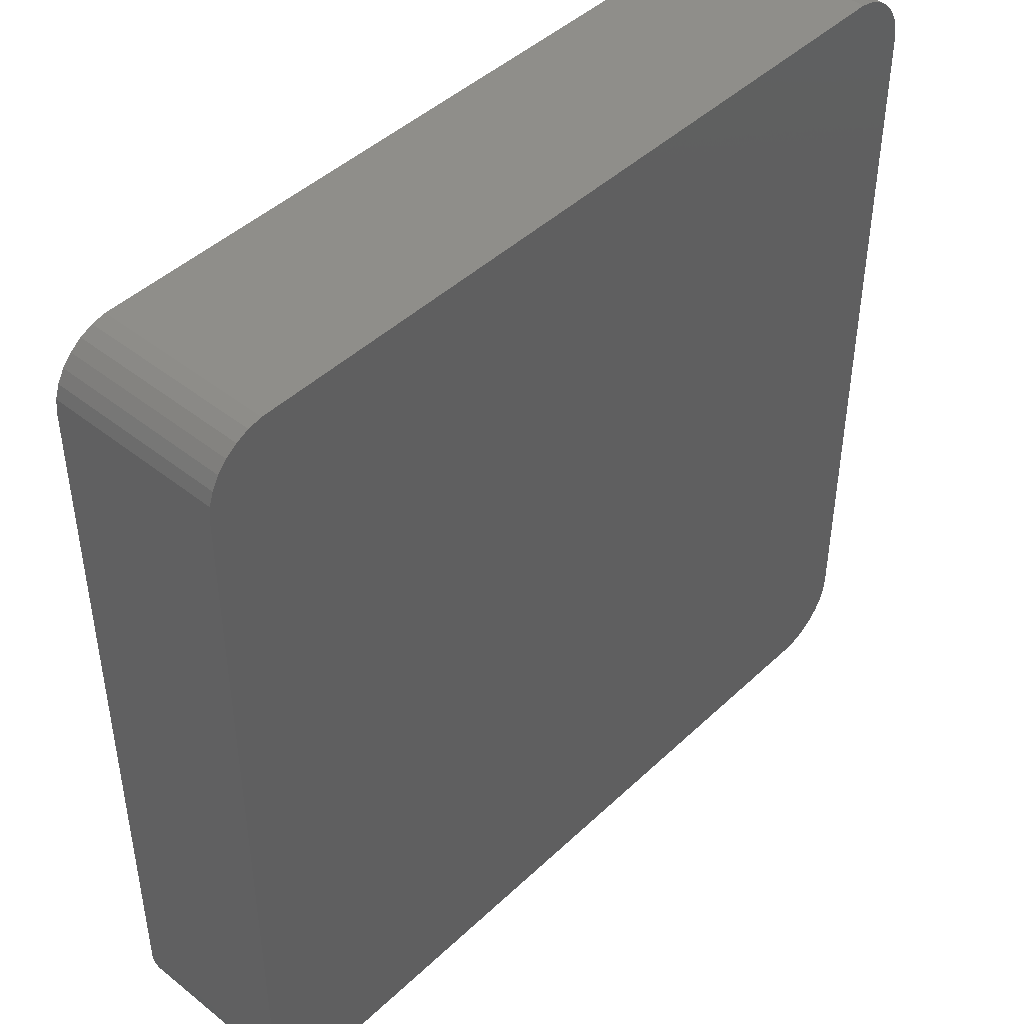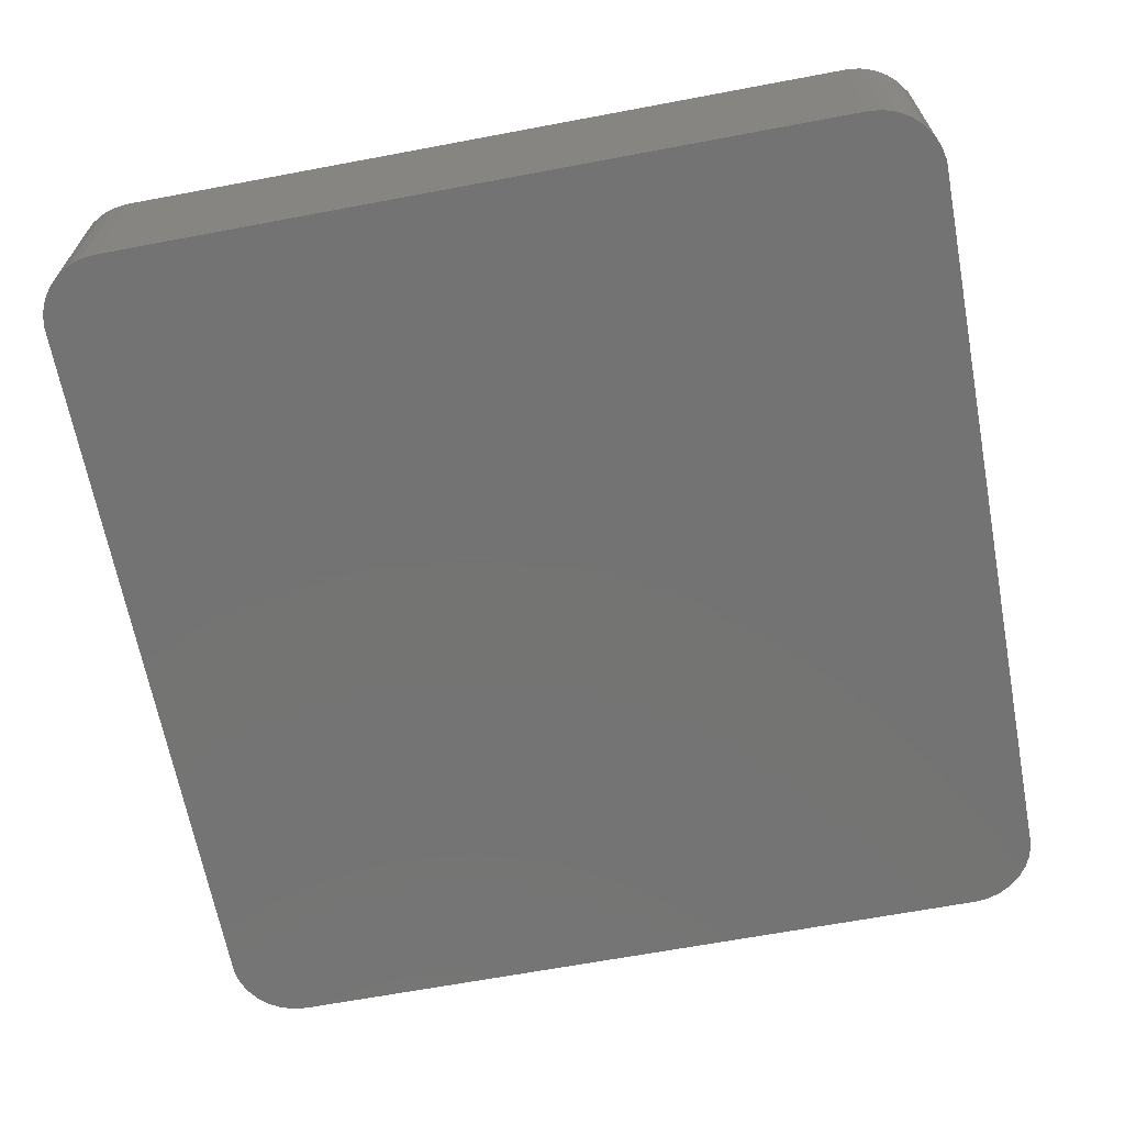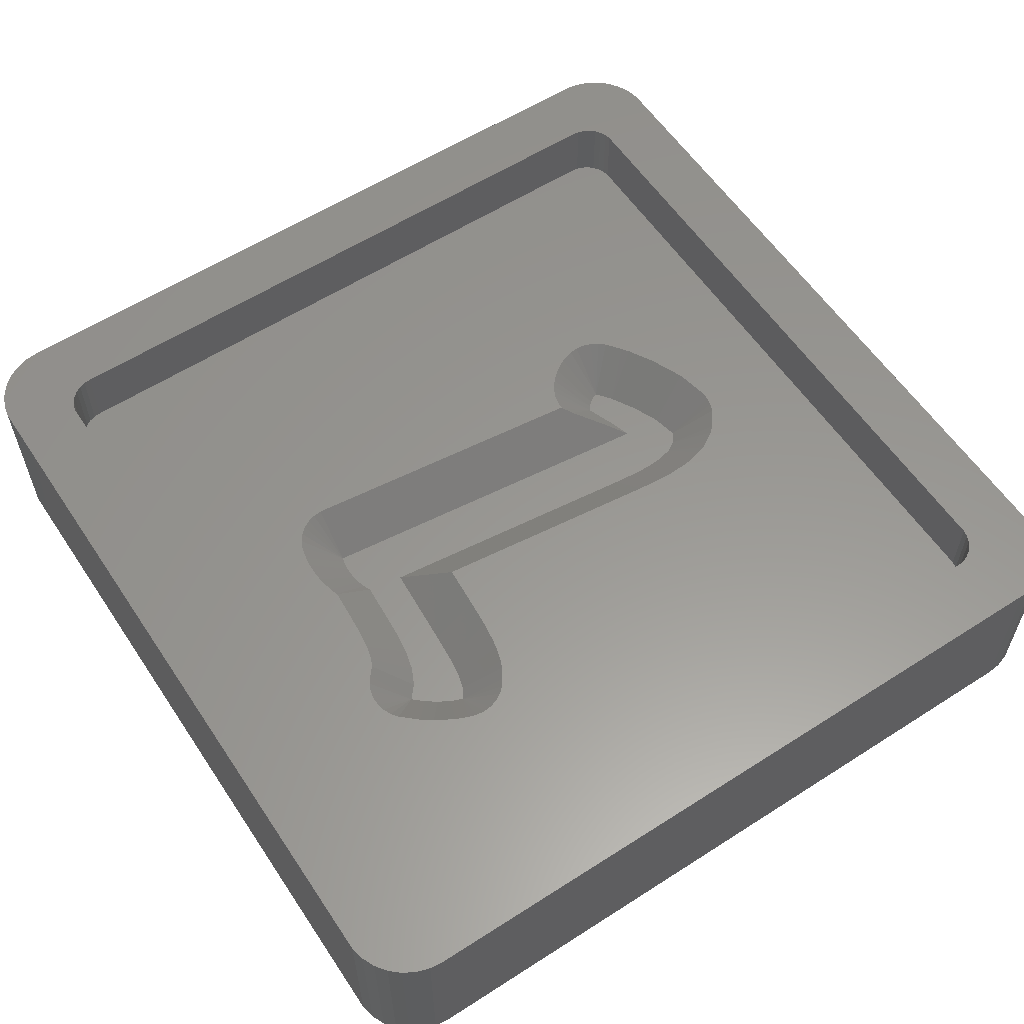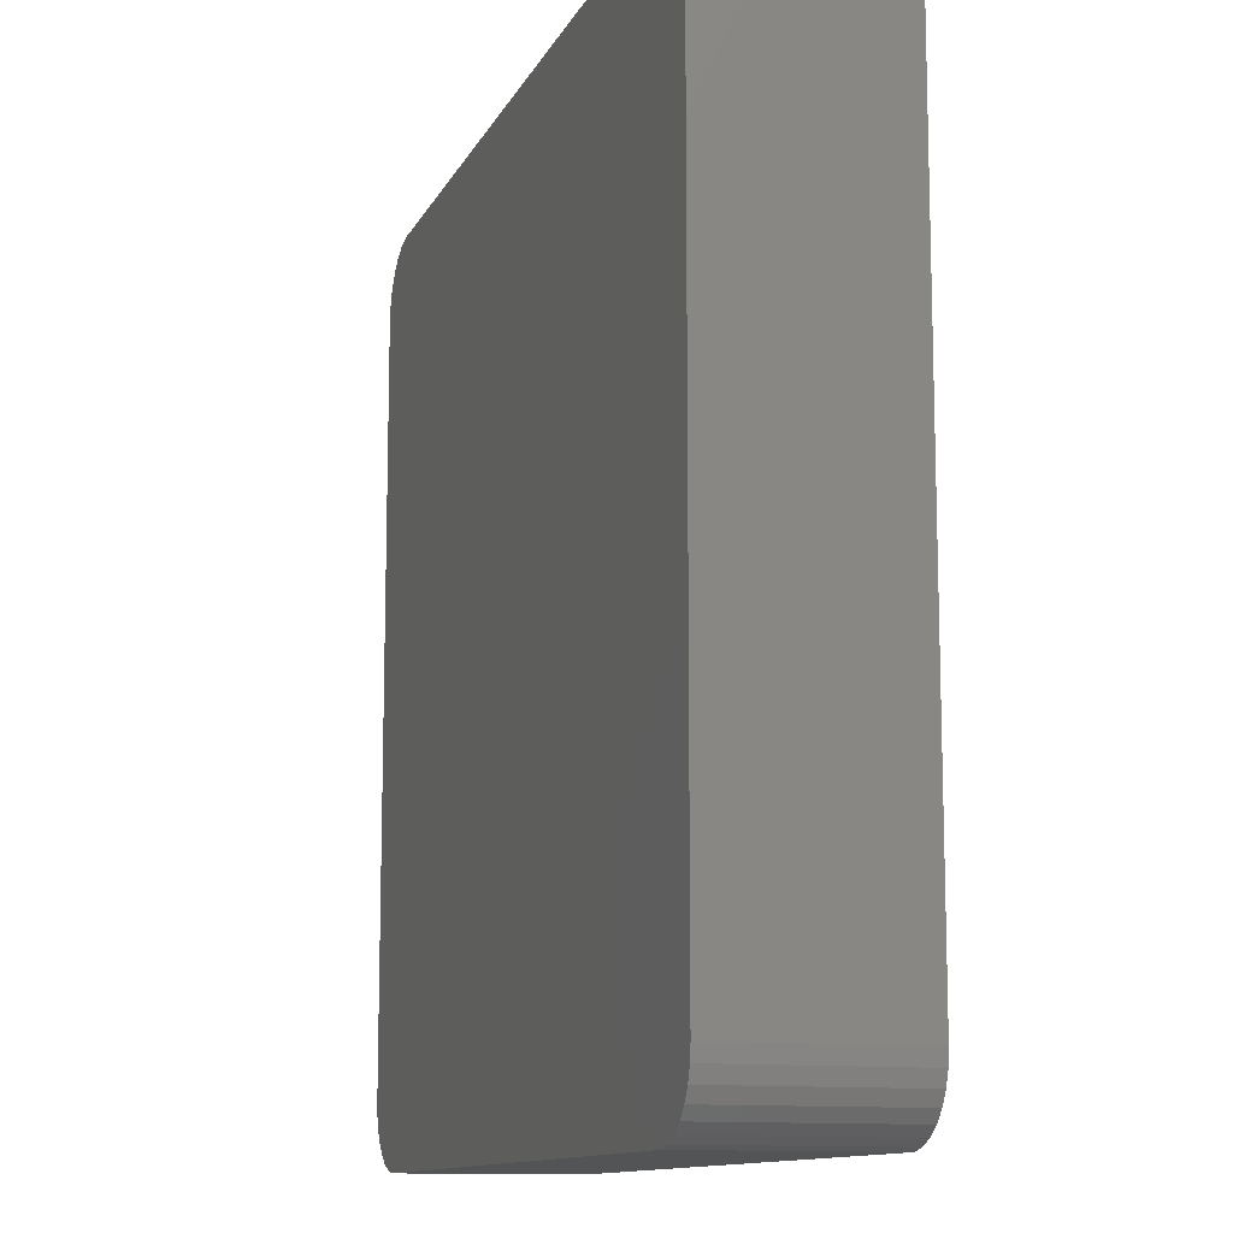
<metadata>
{"format":"stl","ext":"stl","renderer":"f3d","projection":"perspective","resolution":1024,"background":"white","views":[{"elev":44.8,"azim":132.6,"up":"+Y"},{"elev":-65.8,"azim":100.7,"up":"+Z"},{"elev":58.6,"azim":-123.5,"up":"+Z"},{"elev":-11.8,"azim":-107.7,"up":"+Y"}]}
</metadata>
<code>
# stl→obj: 293 verts, 582 faces
v -16.81 -19.48 0
v 16.81 -19.48 8.01
v -16.81 -19.48 8.01
v 16.81 -19.48 0
v 19.5 -16.5 8.01
v 19.5 16.5 0
v 19.5 16.5 8.01
v 19.5 -16.5 0
v -17.43 -19.35 0
v -17.43 -19.35 8.01
v 17.43 19.35 0
v 16.81 19.48 8.01
v 17.43 19.35 8.01
v 16.81 19.48 0
v 19.24 17.72 8.01
v 18.93 18.26 0
v 18.93 18.26 8.01
v 19.24 17.72 0
v 19.43 17.12 0
v 19.43 17.12 8.01
v -19.24 17.72 0
v -18.93 18.26 8.01
v -18.93 18.26 0
v -19.24 17.72 8.01
v 19.24 -17.72 8.01
v 19.43 -17.12 0
v 19.43 -17.12 8.01
v 19.24 -17.72 0
v 17.43 -19.35 8.01
v 17.43 -19.35 0
v -18 -19.1 0
v -18 -19.1 8.01
v -16.81 19.48 8.01
v -16.81 19.48 0
v 18.51 18.73 0
v 18 19.1 8.01
v 18.51 18.73 8.01
v 18 19.1 0
v -19.43 -17.12 0
v -19.5 -16.5 8.01
v -19.5 -16.5 0
v -19.43 -17.12 8.01
v -19.5 16.5 8.01
v -19.5 16.5 0
v 18.93 -18.26 8.01
v 18.93 -18.26 0
v 18.51 -18.73 8.01
v 18.51 -18.73 0
v -18.51 18.73 8.01
v -18.51 18.73 0
v -19.43 17.12 8.01
v -19.43 17.12 0
v 16.21 15.88 8.01
v 16.5 15 8.01
v 16.5 -15 8.01
v 16.47 -15.31 8.01
v 16 16.11 8.01
v 16.37 -15.61 8.01
v 16.21 -15.88 8.01
v 15.75 16.3 8.01
v 16.47 15.31 8.01
v 16.37 15.61 8.01
v 15.46 16.43 8.01
v 15.16 16.49 8.01
v -15.16 16.49 8.01
v -16 16.11 8.01
v -16.21 15.88 8.01
v -18 19.1 8.01
v -17.43 19.35 8.01
v -15.75 16.3 8.01
v -15.46 16.43 8.01
v 16 -16.11 8.01
v 18 -19.1 8.01
v 15.75 -16.3 8.01
v 15.46 -16.43 8.01
v 15.16 -16.49 8.01
v -15.16 -16.49 8.01
v -15.46 -16.43 8.01
v -15.75 -16.3 8.01
v -16 -16.11 8.01
v -18.93 -18.26 8.01
v -16.21 -15.88 8.01
v -16.37 -15.61 8.01
v -16.47 -15.31 8.01
v -16.5 -15 8.01
v -16.5 15 8.01
v -16.37 15.61 8.01
v -16.47 15.31 8.01
v -18.51 -18.73 8.01
v -19.24 -17.72 8.01
v 18 -19.1 0
v -17.43 19.35 0
v -18 19.1 0
v -18.51 -18.73 0
v -18.93 -18.26 0
v -19.24 -17.72 0
v 16.5 15 4.95
v 16.47 15.31 4.95
v 15.16 -16.49 4.95
v -15.16 -16.49 4.95
v 15.16 16.49 4.95
v 15.46 16.43 4.95
v 16.5 -15 4.95
v -15.16 16.49 4.95
v 16.21 15.88 4.95
v 16 16.11 4.95
v 16 -16.11 4.95
v 15.75 -16.3 4.95
v -16.5 -15 4.95
v -16.47 -15.31 4.95
v -15.46 -16.43 4.95
v -16.5 15 4.95
v -16 16.11 4.95
v -15.75 16.3 4.95
v 15.75 16.3 4.95
v 16.37 15.61 4.95
v 16.37 -15.61 4.95
v 16.47 -15.31 4.95
v 15.46 -16.43 4.95
v -15.75 -16.3 4.95
v -16.47 15.31 4.95
v -15.46 16.43 4.95
v -16.21 -15.88 4.95
v -16 -16.11 4.95
v -16.37 15.61 4.95
v -16.21 15.88 4.95
v 16.21 -15.88 4.95
v -16.37 -15.61 4.95
v -2.245 8.438 3
v 0.3937 6.576 3
v 0.6437 8.232 3
v -3.578 6.854 3
v -3.382 8.591 3
v -4.363 8.854 3
v -4.924 6.964 3
v -5.167 9.243 3
v -6.221 9.281 3
v -5.773 9.771 3
v -6.249 9.243 3
v -6.536 8.854 3
v -5.923 7.108 3
v -6.603 8.764 3
v -6.703 8.591 3
v -6.791 8.438 3
v -6.645 7.32 3
v -6.909 8.232 3
v -6.918 8.216 3
v -7.162 7.632 3
v 2.76 8.5 3
v 2.955 8.232 3
v 2.977 8.438 3
v 2.536 8.539 3
v 2.317 8.56 3
v 2.116 8.565 3
v 2.777 6.576 3
v 1.722 8.545 3
v 1.338 8.482 3
v -0.9123 -5.321 3
v 0.9754 8.378 3
v 1.199 -8.156 3
v -0.9776 -5.942 3
v -1.04 -6.597 3
v -1.088 -7.225 3
v -1.106 -7.767 3
v -1.084 -8.156 3
v -1.055 -8.669 3
v -0.5789 -9.847 3
v -0.8875 -9.352 3
v 1.043 -9.956 3
v -0.1063 -10.19 3
v 4.113 -7.965 3
v 4.149 -8.068 3
v 4.114 -7.968 3
v 3.487 -8.755 3
v 4.179 -8.156 3
v 4.039 -7.848 3
v 3.959 -7.719 3
v 3.758 -7.501 3
v 3.533 -7.35 3
v 4.199 -8.212 3
v 2.196 -7.848 3
v 2.338 -9.408 3
v 1.849 -7.965 3
v 1.517 -8.068 3
v -8.137 5.944 4.95
v -8.467 6.183 4.95
v -1.756 4.773 4.95
v -3.782 4.915 4.95
v -9.07 7.227 4.95
v -9.112 7.632 4.95
v 4.862 7.827 4.95
v 4.685 6.171 4.95
v -8.944 8.426 4.95
v -8.699 9.01 4.95
v -6.525 5.254 4.95
v -7.248 5.465 4.95
v -9.07 8.038 4.95
v -8.74 6.486 4.95
v -8.944 6.839 4.95
v -7.62 5.631 4.95
v -5.127 5.025 4.95
v -8.69 9.026 4.95
v -6.126 5.169 4.95
v -8.181 9.91 4.95
v -8.385 9.557 4.95
v -3.695 10.69 4.95
v -3.012 10.51 4.95
v -8.114 10 4.95
v -8.484 9.384 4.95
v -4.069 10.87 4.95
v -7.827 10.39 4.95
v -6.376 11.63 4.95
v -6.748 11.46 4.95
v -4.468 11.22 4.95
v -4.798 11.46 4.95
v -5.171 11.63 4.95
v -5.569 11.71 4.95
v -5.977 11.71 4.95
v -7.078 11.22 4.95
v -7.798 10.43 4.95
v -7.526 10.73 4.95
v 0.3194 10.21 4.95
v -2.041 10.38 4.95
v -8.572 9.231 4.95
v 3.444 -5.411 4.95
v 3.339 -5.505 4.855
v 3.041 -5.836 4.593
v 1.985 -7.198 3.683
v 1.711 -7.541 3.446
v 1.45 -7.859 3.219
v -3.038 -7.225 4.95
v -2.99 -6.597 4.95
v -3.056 -7.767 4.95
v -2.885 -5.537 4.95
v -2.928 -5.942 4.95
v -2.82 -4.916 4.95
v -3.034 -8.156 4.95
v 3.952 10.13 4.95
v 3.579 10.29 4.95
v 3.363 10.35 4.95
v 4.758 9.231 4.95
v 4.554 9.584 4.95
v 2.32 10.5 4.95
v 2.52 10.5 4.95
v 4.884 8.843 4.95
v 4.927 8.438 4.95
v 4.282 9.887 4.95
v 4.884 8.032 4.95
v 2.964 10.44 4.95
v 2.74 10.48 4.95
v 1.134 10.42 4.95
v 0.7355 10.34 4.95
v 0.3728 10.23 4.95
v 1.912 10.5 4.95
v 1.518 10.48 4.95
v 2.941 -11.26 4.95
v 1.645 -11.81 4.95
v -2.465 -10.5 4.95
v -2.156 -10.99 4.95
v -1.884 -11.3 4.95
v -1.554 -11.54 4.95
v -1.081 -11.88 4.95
v -0.3101 -12.13 4.95
v -0.7088 -12.04 4.95
v 5.98 -7.419 4.95
v 5.961 -7.363 4.95
v 4.792 -10.2 4.95
v 5.504 -9.662 4.95
v 0.09757 -12.13 4.95
v 5.776 -9.359 4.95
v 5.98 -9.006 4.95
v 1.247 -11.9 4.95
v 3.313 -11.1 4.95
v -2.795 -9.757 4.95
v -2.963 -9.075 4.95
v -3.005 -8.669 4.95
v -2.669 -10.15 4.95
v 4.462 -10.44 4.95
v 6.106 -8.618 4.95
v 6.149 -8.212 4.95
v 6.106 -7.807 4.95
v 5.93 -7.274 4.95
v 5.69 -6.819 4.95
v 5.617 -6.702 4.95
v 4.733 -5.812 4.95
v 4.508 -5.662 4.95
v 5.264 -6.27 4.95
v 5.063 -6.052 4.95
v 4.135 -5.496 4.95
v 5.537 -6.573 4.95
v 3.737 -5.411 4.95
v 5.896 -7.175 4.95
v 5.692 -6.822 4.95
f 1 2 3
f 2 1 4
f 5 6 7
f 6 5 8
f 9 3 10
f 3 9 1
f 11 12 13
f 12 11 14
f 15 16 17
f 16 15 18
f 7 19 20
f 19 7 6
f 21 22 23
f 22 21 24
f 25 26 27
f 26 25 28
f 27 8 5
f 8 27 26
f 4 29 2
f 29 4 30
f 31 10 32
f 10 31 9
f 14 33 12
f 33 14 34
f 20 18 15
f 18 20 19
f 35 36 37
f 36 35 38
f 38 13 36
f 13 38 11
f 17 35 37
f 35 17 16
f 39 40 41
f 40 39 42
f 41 43 44
f 43 41 40
f 45 28 25
f 28 45 46
f 47 46 45
f 46 47 48
f 23 49 50
f 49 23 22
f 44 51 52
f 51 44 43
f 53 7 20
f 7 54 5
f 53 20 15
f 55 5 54
f 53 15 17
f 56 5 55
f 57 17 37
f 58 5 56
f 57 37 36
f 59 5 58
f 57 36 13
f 5 59 27
f 60 13 12
f 27 59 25
f 25 59 45
f 7 61 54
f 7 62 61
f 7 53 62
f 17 57 53
f 13 60 57
f 12 63 60
f 12 64 63
f 12 65 64
f 66 22 67
f 22 66 49
f 49 66 68
f 68 66 69
f 70 69 66
f 69 70 33
f 71 33 70
f 65 33 71
f 33 65 12
f 72 45 59
f 45 72 47
f 47 72 73
f 73 72 29
f 74 29 72
f 29 74 2
f 75 2 74
f 76 2 75
f 77 2 76
f 77 3 2
f 78 3 77
f 79 3 78
f 10 79 80
f 81 80 82
f 40 82 83
f 40 83 84
f 40 84 85
f 86 43 85
f 24 67 22
f 40 85 43
f 51 67 24
f 82 40 42
f 43 67 51
f 79 10 3
f 67 43 87
f 80 32 10
f 87 43 88
f 80 89 32
f 88 43 86
f 80 81 89
f 82 90 81
f 82 42 90
f 30 73 29
f 73 30 91
f 91 47 73
f 47 91 48
f 92 68 69
f 68 92 93
f 34 69 33
f 69 34 92
f 93 49 68
f 49 93 50
f 94 32 89
f 32 94 31
f 4 8 26
f 41 8 4
f 4 26 28
f 8 41 6
f 4 28 46
f 6 14 19
f 4 46 48
f 19 14 18
f 4 48 91
f 18 14 16
f 4 91 30
f 16 14 35
f 35 14 38
f 38 14 11
f 41 4 1
f 44 6 41
f 41 1 9
f 6 44 14
f 41 9 31
f 14 44 34
f 41 31 94
f 34 44 92
f 41 94 95
f 92 44 93
f 41 95 96
f 93 44 50
f 41 96 39
f 50 44 23
f 23 44 21
f 21 44 52
f 96 42 39
f 42 96 90
f 94 81 95
f 81 94 89
f 52 24 21
f 24 52 51
f 95 90 96
f 90 95 81
f 97 61 98
f 61 97 54
f 99 77 76
f 77 99 100
f 101 63 64
f 63 101 102
f 103 54 97
f 54 103 55
f 104 64 65
f 64 104 101
f 105 57 106
f 57 105 53
f 107 74 72
f 74 107 108
f 84 109 85
f 109 84 110
f 100 78 77
f 78 100 111
f 85 112 86
f 112 85 109
f 113 70 66
f 70 113 114
f 102 60 63
f 60 102 115
f 115 57 60
f 57 115 106
f 116 53 105
f 53 116 62
f 98 62 116
f 62 98 61
f 117 56 118
f 56 117 58
f 119 76 75
f 76 119 99
f 111 79 78
f 79 111 120
f 86 121 88
f 121 86 112
f 122 65 71
f 65 122 104
f 114 71 70
f 71 114 122
f 108 75 74
f 75 108 119
f 80 123 82
f 123 80 124
f 88 125 87
f 125 88 121
f 87 126 67
f 126 87 125
f 67 113 66
f 113 67 126
f 118 55 103
f 55 118 56
f 127 58 117
f 58 127 59
f 107 59 127
f 59 107 72
f 83 110 84
f 110 83 128
f 82 128 83
f 128 82 123
f 120 80 79
f 80 120 124
f 129 130 131
f 132 129 133
f 129 132 130
f 134 132 133
f 134 135 132
f 136 135 134
f 137 136 138
f 139 136 137
f 140 136 139
f 136 141 135
f 136 140 141
f 142 141 140
f 143 141 142
f 144 141 143
f 141 144 145
f 146 145 144
f 147 145 146
f 145 147 148
f 149 150 151
f 152 150 149
f 153 150 152
f 154 150 153
f 150 154 155
f 156 155 154
f 157 155 156
f 130 155 157
f 158 155 130
f 130 157 159
f 130 159 131
f 155 158 160
f 161 160 158
f 162 160 161
f 163 160 162
f 164 160 163
f 165 160 164
f 166 160 165
f 167 160 168
f 169 167 170
f 160 167 169
f 168 160 166
f 171 172 173
f 174 172 171
f 172 174 175
f 174 171 176
f 174 176 177
f 174 177 178
f 174 178 179
f 175 174 180
f 181 174 179
f 174 181 182
f 183 182 181
f 184 182 183
f 160 182 184
f 182 160 169
f 185 148 186
f 132 187 130
f 187 132 188
f 189 148 190
f 155 191 150
f 191 155 192
f 193 147 194
f 147 193 148
f 145 195 141
f 195 145 196
f 148 193 197
f 198 148 199
f 196 145 200
f 185 145 148
f 145 185 200
f 135 188 132
f 188 135 201
f 202 147 146
f 147 202 194
f 148 197 190
f 186 148 198
f 199 148 189
f 203 135 141
f 135 203 201
f 203 141 195
f 142 204 205
f 206 133 207
f 133 206 134
f 208 142 140
f 142 208 204
f 205 143 142
f 143 205 209
f 210 134 206
f 134 210 136
f 211 140 139
f 140 211 208
f 138 212 213
f 214 215 138
f 216 217 138
f 138 218 212
f 215 216 138
f 138 213 219
f 138 217 218
f 138 210 214
f 210 138 136
f 220 139 137
f 139 220 211
f 221 138 219
f 138 221 137
f 137 221 220
f 129 222 223
f 222 129 131
f 224 146 144
f 146 224 202
f 207 129 223
f 129 207 133
f 209 144 143
f 144 209 224
f 155 225 192
f 225 155 226
f 226 155 227
f 155 228 227
f 155 229 228
f 155 230 229
f 230 155 160
f 231 162 232
f 162 231 163
f 233 163 231
f 163 233 164
f 161 234 235
f 234 158 236
f 158 234 161
f 237 164 233
f 164 237 165
f 232 161 235
f 161 232 162
f 187 158 130
f 158 187 236
f 238 239 151
f 240 151 239
f 151 240 149
f 241 242 151
f 153 243 154
f 243 153 244
f 245 241 151
f 246 245 151
f 242 247 151
f 247 238 151
f 150 248 151
f 248 150 191
f 248 246 151
f 152 249 250
f 249 152 149
f 240 249 149
f 157 251 252
f 222 159 253
f 159 222 131
f 254 156 154
f 156 254 255
f 252 159 157
f 159 252 253
f 251 156 255
f 156 251 157
f 154 243 254
f 244 152 250
f 152 244 153
f 169 256 182
f 256 169 257
f 258 167 168
f 167 258 259
f 260 167 259
f 261 170 167
f 170 261 262
f 263 170 264
f 175 265 266
f 265 175 180
f 180 267 268
f 267 180 174
f 269 170 263
f 270 271 180
f 261 167 260
f 264 170 262
f 170 272 169
f 272 170 269
f 272 257 169
f 256 273 182
f 166 274 168
f 274 166 275
f 276 165 237
f 165 276 166
f 277 168 274
f 268 270 180
f 278 267 174
f 275 166 276
f 258 168 277
f 279 280 180
f 280 281 180
f 271 279 180
f 281 265 180
f 174 273 278
f 273 174 182
f 184 230 160
f 172 266 282
f 266 172 175
f 176 283 284
f 283 176 171
f 229 181 228
f 181 229 183
f 179 285 286
f 285 179 178
f 178 287 288
f 287 178 177
f 228 179 227
f 179 228 181
f 286 289 179
f 179 226 227
f 177 284 290
f 284 177 176
f 288 285 178
f 289 291 179
f 226 291 225
f 291 226 179
f 290 287 177
f 230 183 229
f 183 230 184
f 173 282 292
f 282 173 172
f 292 293 173
f 171 293 283
f 293 171 173
f 200 236 196
f 196 236 195
f 195 236 203
f 203 236 201
f 201 236 188
f 188 236 187
f 101 97 98
f 97 292 103
f 101 98 116
f 282 103 292
f 101 116 105
f 266 103 282
f 101 105 106
f 265 103 266
f 101 106 115
f 281 103 265
f 101 115 102
f 280 103 281
f 241 97 101
f 279 103 280
f 271 103 279
f 108 99 119
f 127 99 107
f 117 99 127
f 103 99 118
f 99 103 271
f 97 192 293
f 97 293 292
f 293 192 283
f 283 192 284
f 284 192 290
f 290 192 287
f 97 246 248
f 97 245 246
f 97 241 245
f 101 242 241
f 101 247 242
f 101 238 247
f 101 239 238
f 101 240 239
f 101 249 240
f 101 250 249
f 101 244 250
f 101 243 244
f 101 254 243
f 216 254 101
f 254 216 255
f 215 255 216
f 255 215 251
f 253 223 222
f 223 251 215
f 252 223 253
f 214 223 215
f 207 214 206
f 206 214 210
f 223 214 207
f 251 223 252
f 104 216 101
f 216 104 217
f 217 104 218
f 104 211 220
f 211 104 208
f 112 209 205
f 209 112 224
f 224 112 202
f 193 112 197
f 194 112 193
f 202 112 194
f 204 112 205
f 112 204 104
f 208 104 204
f 221 104 220
f 219 104 221
f 213 104 219
f 212 104 213
f 218 104 212
f 107 99 108
f 118 99 117
f 270 99 271
f 268 99 270
f 267 99 268
f 278 99 267
f 273 99 278
f 256 99 273
f 257 99 256
f 272 99 257
f 269 99 272
f 263 99 269
f 100 263 264
f 109 237 233
f 185 236 200
f 109 236 185
f 236 109 234
f 234 109 235
f 235 109 232
f 231 109 233
f 237 109 276
f 276 109 275
f 232 109 231
f 100 275 109
f 109 185 186
f 109 186 198
f 109 198 199
f 197 112 190
f 190 112 189
f 189 112 199
f 263 100 99
f 262 100 264
f 261 100 262
f 260 100 261
f 259 100 260
f 258 100 259
f 277 100 258
f 109 199 112
f 112 104 122
f 275 100 274
f 112 122 114
f 274 100 277
f 112 114 113
f 100 109 111
f 112 113 126
f 111 109 120
f 112 126 125
f 120 109 124
f 112 125 121
f 124 109 123
f 123 109 128
f 128 109 110
f 97 248 191
f 97 191 192
f 287 192 288
f 288 192 285
f 192 286 285
f 192 289 286
f 192 291 289
f 291 192 225

</code>
